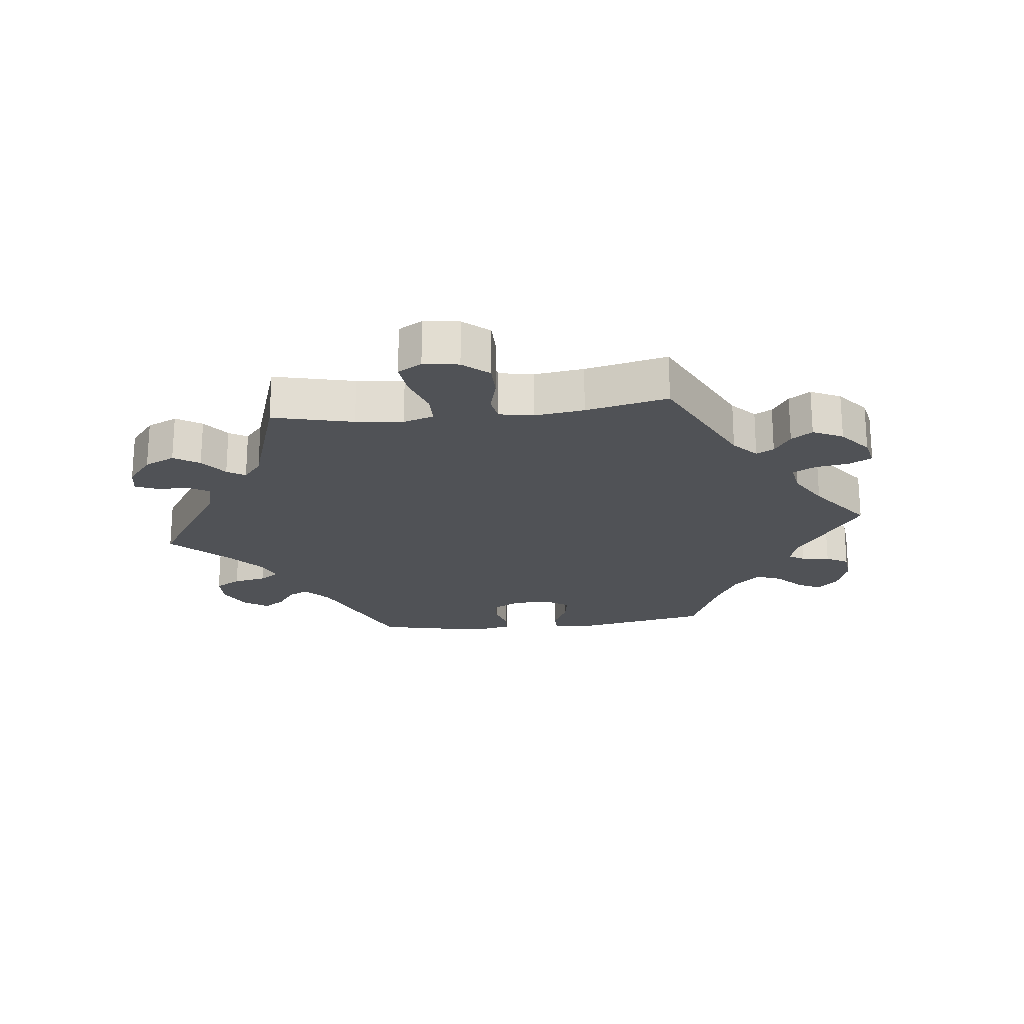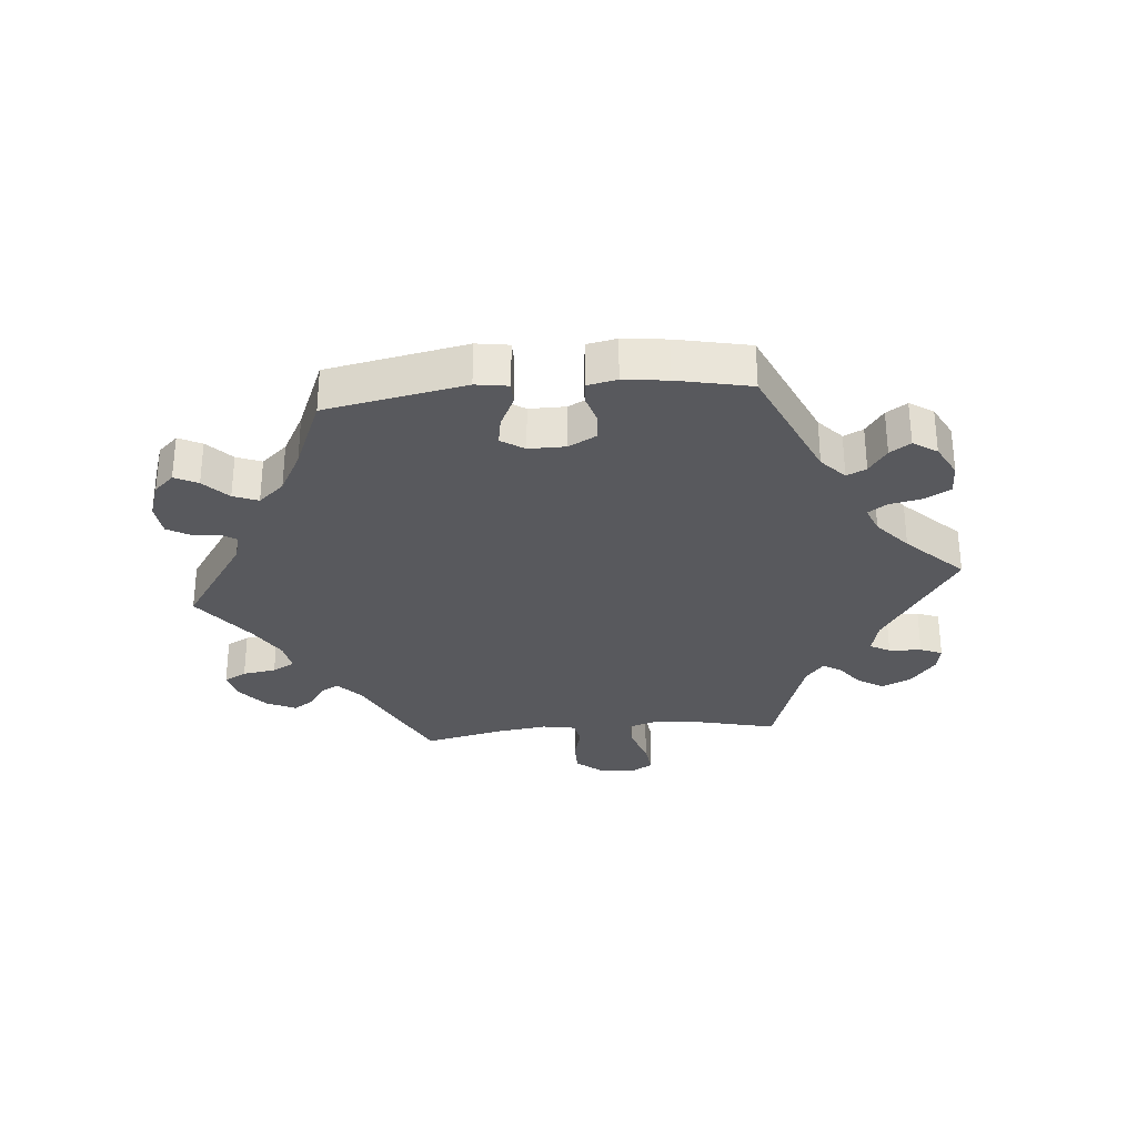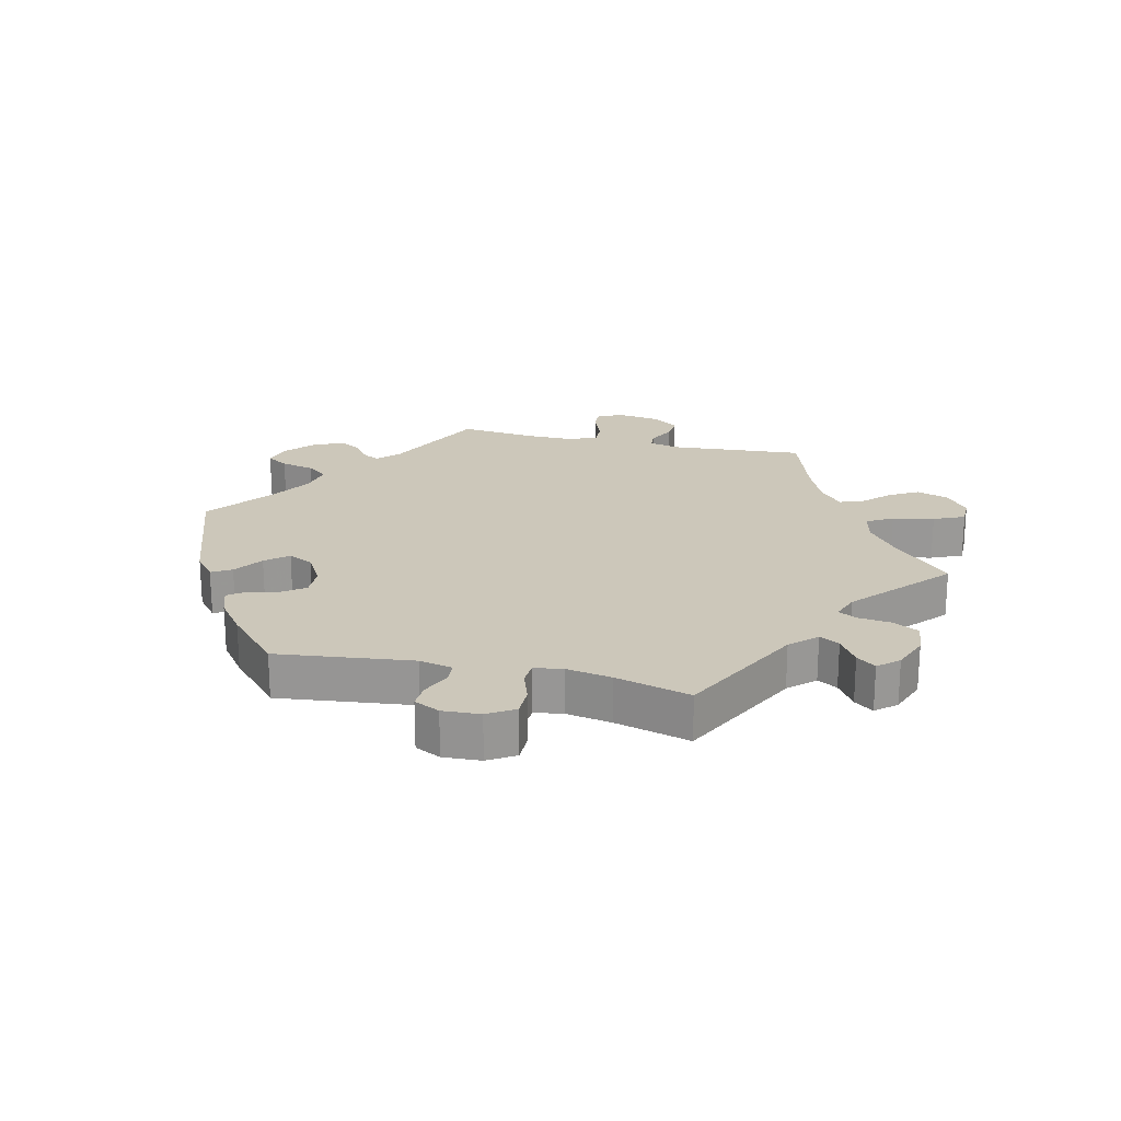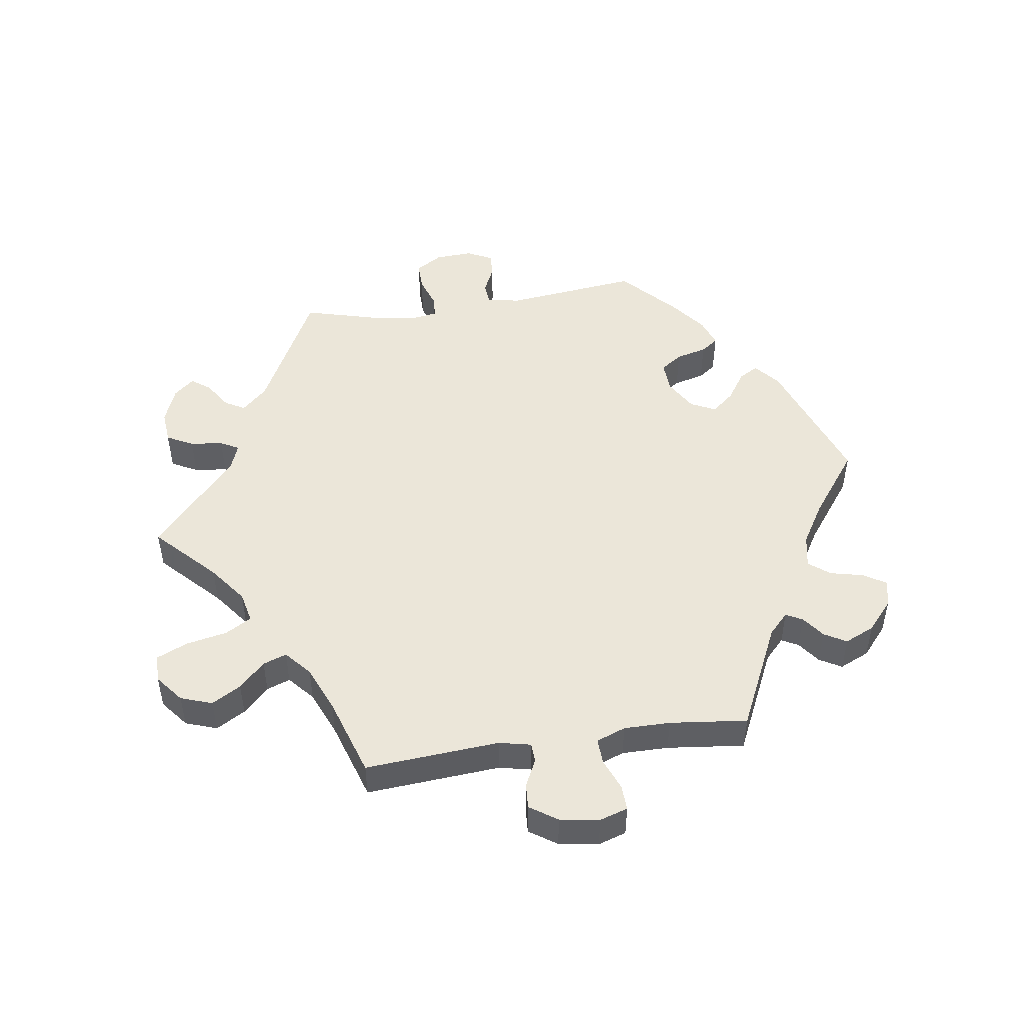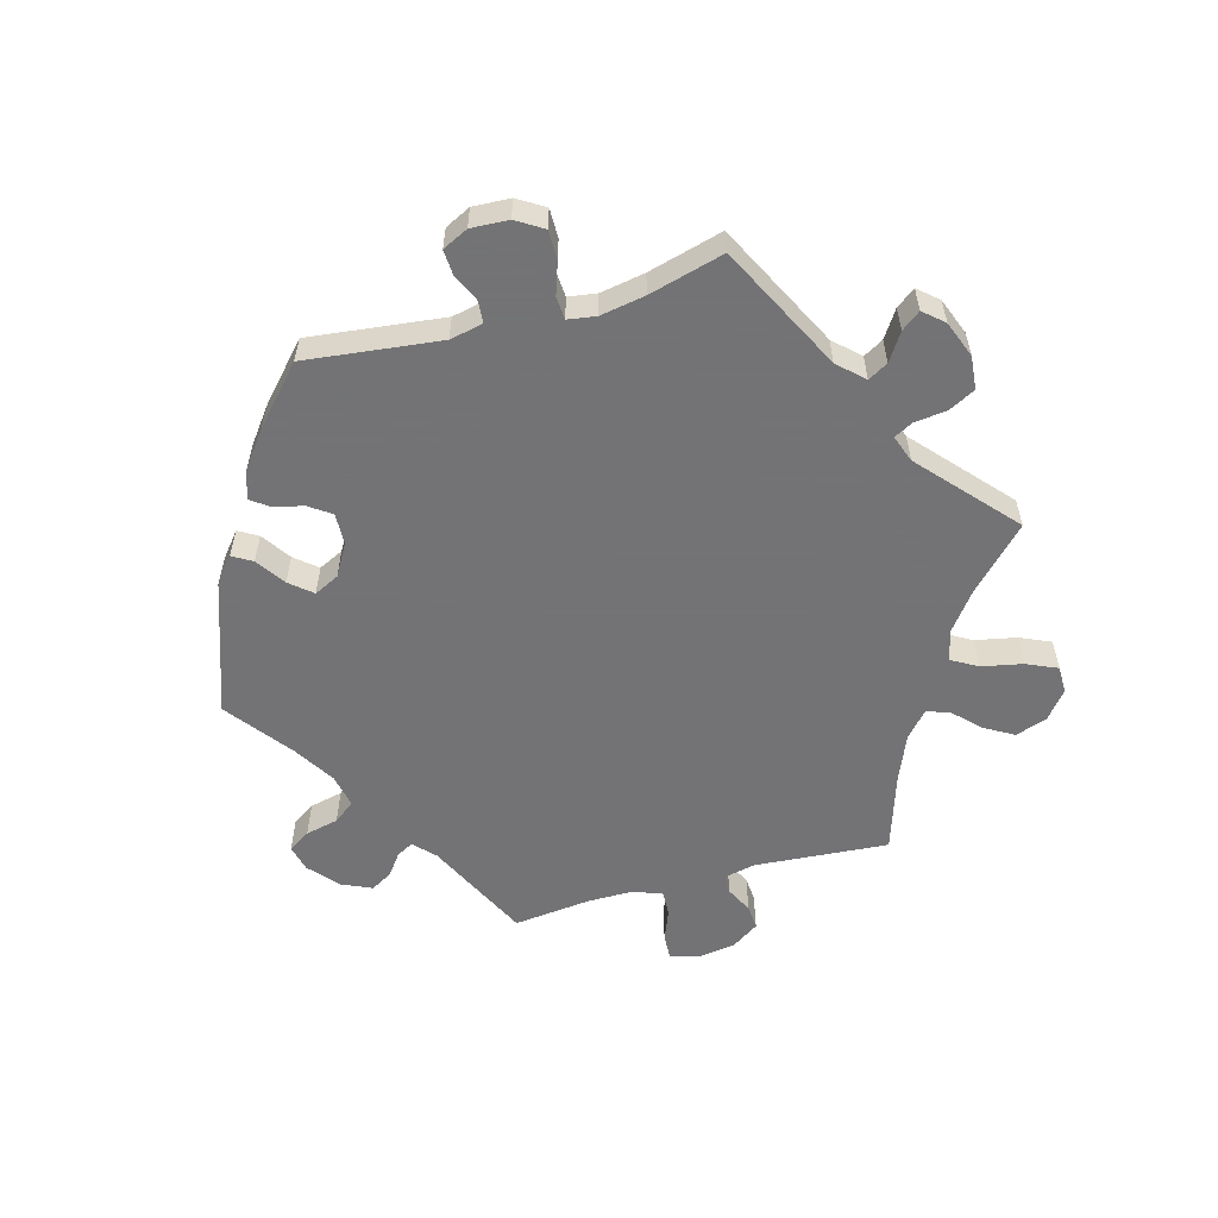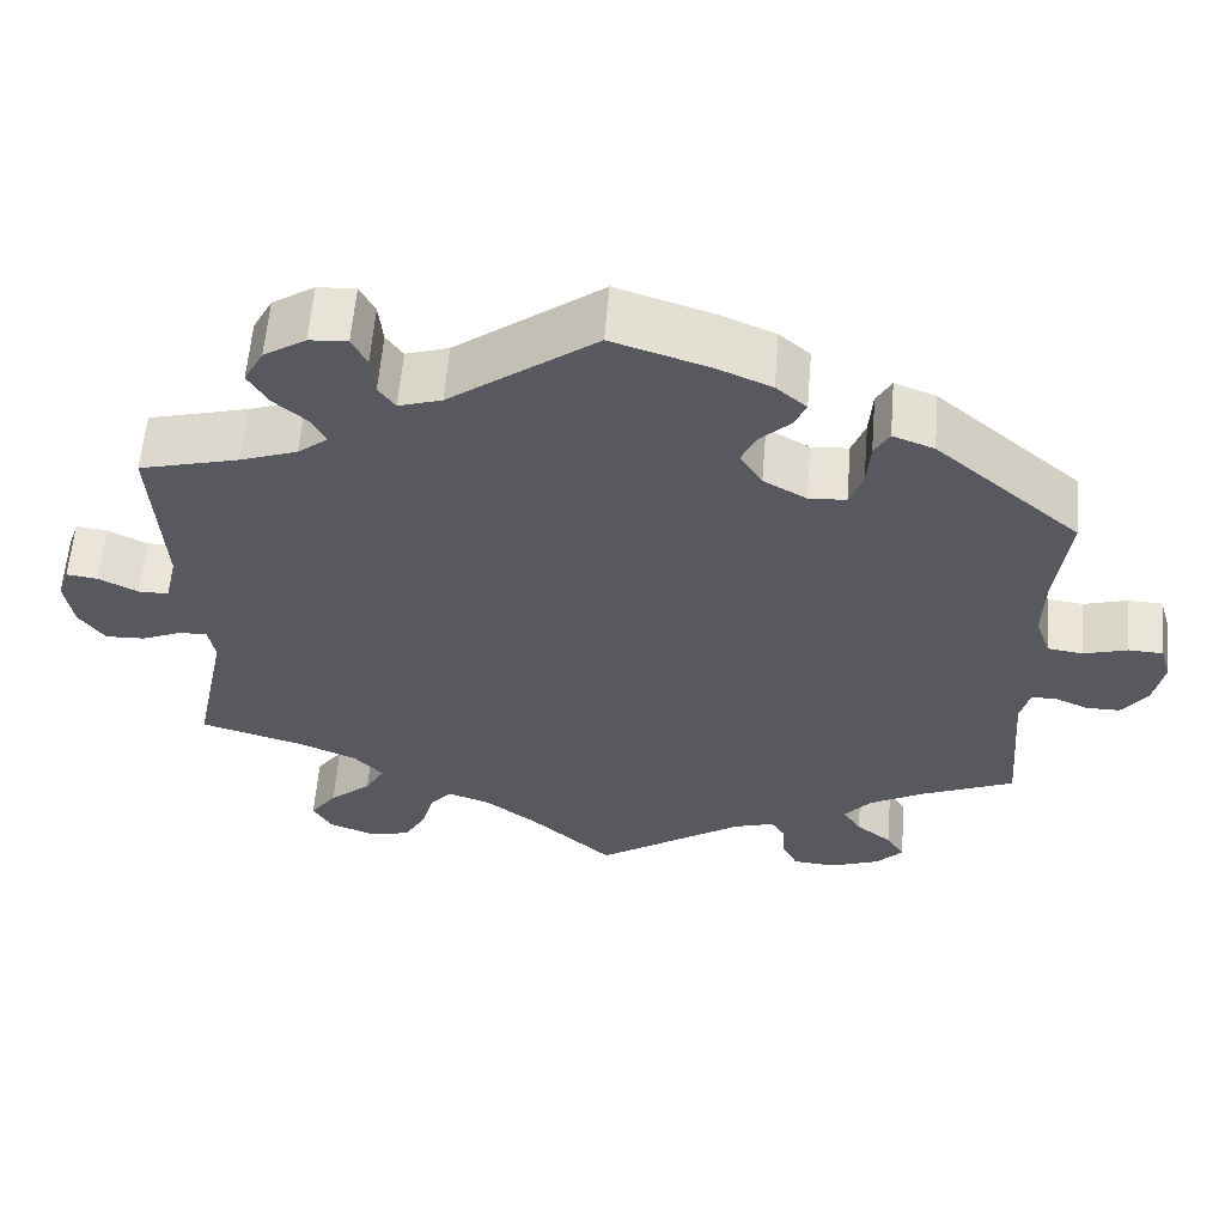
<metadata>
{"format":"obj","ext":"obj","renderer":"f3d","projection":"perspective","resolution":1024,"background":"white","views":[{"elev":-21.0,"azim":156.7,"up":"+Y"},{"elev":-30.2,"azim":-24.5,"up":"+Y"},{"elev":21.4,"azim":43.2,"up":"+Y"},{"elev":48.3,"azim":-158.5,"up":"+Y"},{"elev":-56.0,"azim":45.5,"up":"+Y"},{"elev":59.5,"azim":-175.3,"up":"+Z"}]}
</metadata>
<code>
v 0.317 0.07 0.584
v -0.177 0.07 0.373
v 0.412 0.07 -0.546
v -0.537 0.07 0.047
v -0.39 0.07 -0.505
v 0.337 0.07 -0.606
v -0.249 0.07 -0.557
v -0.15 0.07 0.416
v 0.327 0.07 0.429
v -0.676 0.07 -0.05
v -0.412 0.07 -0.54
v 0.666 0.07 -0.046
v 0.311 0.07 0.396
v 0.329 0.07 -0.457
v 0.216 0.07 -0.462
v 0.41 0.07 -0.347
v 0.54 0.07 0.029
v -0.633 0.07 0.057
v 0.537 0.07 -0.31
v 0.537 0.07 0.31
v -0.58 0.07 0.041
v -0.267 0.07 -0.594
v 0 0.07 -0.62
v -0.168 0.07 0.455
v 0 0.07 0.62
v 0.368 0.07 0.551
v -0.32 0.07 -0.598
v -0.229 0.07 -0.482
v 0.416 0.07 0.342
v 0.242 0.07 -0.493
v 0.271 0.07 0.587
v 0.577 0.07 0.029
v -0.522 0.07 -0.121
v -0.246 0.07 -0.509
v 0.347 0.07 0.367
v 0.228 0.07 0.472
v 0.635 0.07 -0.09
v 0.662 0.07 0.058
v 0.676 0.07 0.017
v 0.624 0.07 0.053
v 0.1 0.07 -0.529
v -0.519 0.07 0.1
v 0.164 0.07 -0.48
v 0.538 0.07 -0.067
v -0.229 0.07 0.343
v 0.587 0.07 -0.088
v -0.116 0.07 0.583
v -0.294 0.07 0.447
v -0.347 0.07 -0.471
v -0.205 0.07 0.491
v -0.325 0.07 -0.436
v -0.688 0.07 0.012
v -0.38 0.07 -0.575
v -0.274 0.07 0.346
v -0.604 0.07 -0.093
v 0.176 0.07 0.489
v -0.563 0.07 -0.075
v 0.257 0.07 -0.549
v 0.284 0.07 -0.596
v 0.39 0.07 -0.585
v -0.29 0.07 0.39
v -0.362 0.07 0.46
v -0.182 0.07 0.555
v 0.524 0.07 0.083
v -0.357 0.07 -0.397
v -0.675 0.07 0.055
v 0.368 0.07 0.465
v -0.645 0.07 -0.093
v 0.34 0.07 -0.377
v -0.521 0.07 0.179
v 0.253 0.07 0.551
v 0.504 0.07 -0.066
v -0.219 0.07 0.523
v -0.179 0.07 -0.498
v 0.496 0.07 -0.112
v -0.533 0.07 -0.076
v -0.422 0.07 -0.36
v -0.312 0.07 0.479
v 0.248 0.07 0.501
v -0.537 0.07 -0.31
v -0.537 0.07 0.31
v 0.392 0.07 0.506
v 0.38 0.07 -0.502
v 0.305 0.07 -0.415
v 0.317 -0 0.584
v -0.177 -0 0.373
v 0.412 -0 -0.546
v -0.537 -0 0.047
v -0.39 -0 -0.505
v 0.337 -0 -0.606
v -0.249 -0 -0.557
v -0.15 -0 0.416
v 0.327 -0 0.429
v -0.676 -0 -0.05
v -0.412 -0 -0.54
v 0.666 -0 -0.046
v 0.311 -0 0.396
v 0.329 -0 -0.457
v 0.216 -0 -0.462
v 0.41 -0 -0.347
v 0.54 -0 0.029
v -0.633 -0 0.057
v 0.537 -0 -0.31
v 0.537 -0 0.31
v -0.58 -0 0.041
v -0.267 -0 -0.594
v 0 -0 -0.62
v -0.168 -0 0.455
v 0 -0 0.62
v 0.368 -0 0.551
v -0.32 -0 -0.598
v -0.229 -0 -0.482
v 0.416 -0 0.342
v 0.242 -0 -0.493
v 0.271 -0 0.587
v 0.577 -0 0.029
v -0.522 -0 -0.121
v -0.246 -0 -0.509
v 0.347 -0 0.367
v 0.228 -0 0.472
v 0.635 -0 -0.09
v 0.662 -0 0.058
v 0.676 -0 0.017
v 0.624 -0 0.053
v 0.1 -0 -0.529
v -0.519 -0 0.1
v 0.164 -0 -0.48
v 0.538 -0 -0.067
v -0.229 -0 0.343
v 0.587 -0 -0.088
v -0.116 -0 0.583
v -0.294 -0 0.447
v -0.347 -0 -0.471
v -0.205 -0 0.491
v -0.325 -0 -0.436
v -0.688 -0 0.012
v -0.38 -0 -0.575
v -0.274 -0 0.346
v -0.604 -0 -0.093
v 0.176 -0 0.489
v -0.563 -0 -0.075
v 0.257 -0 -0.549
v 0.284 -0 -0.596
v 0.39 -0 -0.585
v -0.29 -0 0.39
v -0.362 -0 0.46
v -0.182 -0 0.555
v 0.524 -0 0.083
v -0.357 -0 -0.397
v -0.675 -0 0.055
v 0.368 -0 0.465
v -0.645 -0 -0.093
v 0.34 -0 -0.377
v -0.521 -0 0.179
v 0.253 -0 0.551
v 0.504 -0 -0.066
v -0.219 -0 0.523
v -0.179 -0 -0.498
v 0.496 -0 -0.112
v -0.533 -0 -0.076
v -0.422 -0 -0.36
v -0.312 -0 0.479
v 0.248 -0 0.501
v -0.537 -0 -0.31
v -0.537 -0 0.31
v 0.392 -0 0.506
v 0.38 -0 -0.502
v 0.305 -0 -0.415
f 77 80 33
f 65 77 33 76
f 51 65 76
f 53 11 5 49
f 53 49 51
f 27 53 51
f 34 7 22 27
f 28 34 27 51
f 74 28 51 76
f 41 23 74 76
f 6 59 58 30
f 6 30 15
f 60 6 15
f 14 83 3 60
f 84 14 60 15
f 69 84 15 43
f 75 19 16
f 72 75 16 69
f 12 37 46 44
f 12 44 72
f 39 12 72
f 32 40 38 39
f 17 32 39 72
f 64 17 72 69
f 29 20 64 69
f 26 82 67 9
f 26 9 13
f 1 26 13
f 79 71 31 1
f 36 79 1 13
f 56 36 13
f 63 47 25 56
f 63 56 13 35
f 24 50 73 63
f 8 24 63 35
f 62 78 48 61
f 70 81 62 61
f 42 70 61 54
f 4 42 54 45
f 52 66 18 21
f 52 21 4
f 10 52 4
f 57 55 68 10
f 76 57 10 4
f 43 41 76 4
f 2 8 35 29
f 2 29 69 43
f 4 45 2 43
f 117 164 161
f 160 117 161 149
f 160 149 135
f 133 89 95 137
f 135 133 137
f 135 137 111
f 111 106 91 118
f 135 111 118 112
f 160 135 112 158
f 160 158 107 125
f 114 142 143 90
f 99 114 90
f 99 90 144
f 144 87 167 98
f 99 144 98 168
f 127 99 168 153
f 100 103 159
f 153 100 159 156
f 128 130 121 96
f 156 128 96
f 156 96 123
f 123 122 124 116
f 156 123 116 101
f 153 156 101 148
f 153 148 104 113
f 93 151 166 110
f 97 93 110
f 97 110 85
f 85 115 155 163
f 97 85 163 120
f 97 120 140
f 140 109 131 147
f 119 97 140 147
f 147 157 134 108
f 119 147 108 92
f 145 132 162 146
f 145 146 165 154
f 138 145 154 126
f 129 138 126 88
f 105 102 150 136
f 88 105 136
f 88 136 94
f 94 152 139 141
f 88 94 141 160
f 88 160 125 127
f 113 119 92 86
f 127 153 113 86
f 127 86 129 88
f 33 117 160 76
f 76 160 141 57
f 57 141 139 55
f 55 139 152 68
f 68 152 94 10
f 10 94 136 52
f 52 136 150 66
f 66 150 102 18
f 18 102 105 21
f 21 105 88 4
f 4 88 126 42
f 42 126 154 70
f 70 154 165 81
f 81 165 146 62
f 62 146 162 78
f 78 162 132 48
f 48 132 145 61
f 61 145 138 54
f 54 138 129 45
f 45 129 86 2
f 2 86 92 8
f 8 92 108 24
f 24 108 134 50
f 50 134 157 73
f 73 157 147 63
f 63 147 131 47
f 47 131 109 25
f 25 109 140 56
f 56 140 120 36
f 36 120 163 79
f 79 163 155 71
f 71 155 115 31
f 31 115 85 1
f 1 85 110 26
f 26 110 166 82
f 82 166 151 67
f 67 151 93 9
f 9 93 97 13
f 13 97 119 35
f 35 119 113 29
f 29 113 104 20
f 20 104 148 64
f 64 148 101 17
f 17 101 116 32
f 32 116 124 40
f 40 124 122 38
f 38 122 123 39
f 39 123 96 12
f 12 96 121 37
f 37 121 130 46
f 46 130 128 44
f 44 128 156 72
f 72 156 159 75
f 75 159 103 19
f 19 103 100 16
f 16 100 153 69
f 69 153 168 84
f 84 168 98 14
f 14 98 167 83
f 83 167 87 3
f 3 87 144 60
f 60 144 90 6
f 6 90 143 59
f 59 143 142 58
f 58 142 114 30
f 30 114 99 15
f 15 99 127 43
f 43 127 125 41
f 41 125 107 23
f 23 107 158 74
f 74 158 112 28
f 28 112 118 34
f 34 118 91 7
f 7 91 106 22
f 22 106 111 27
f 27 111 137 53
f 53 137 95 11
f 11 95 89 5
f 5 89 133 49
f 49 133 135 51
f 51 135 149 65
f 65 149 161 77
f 77 161 164 80
f 80 164 117 33

</code>
